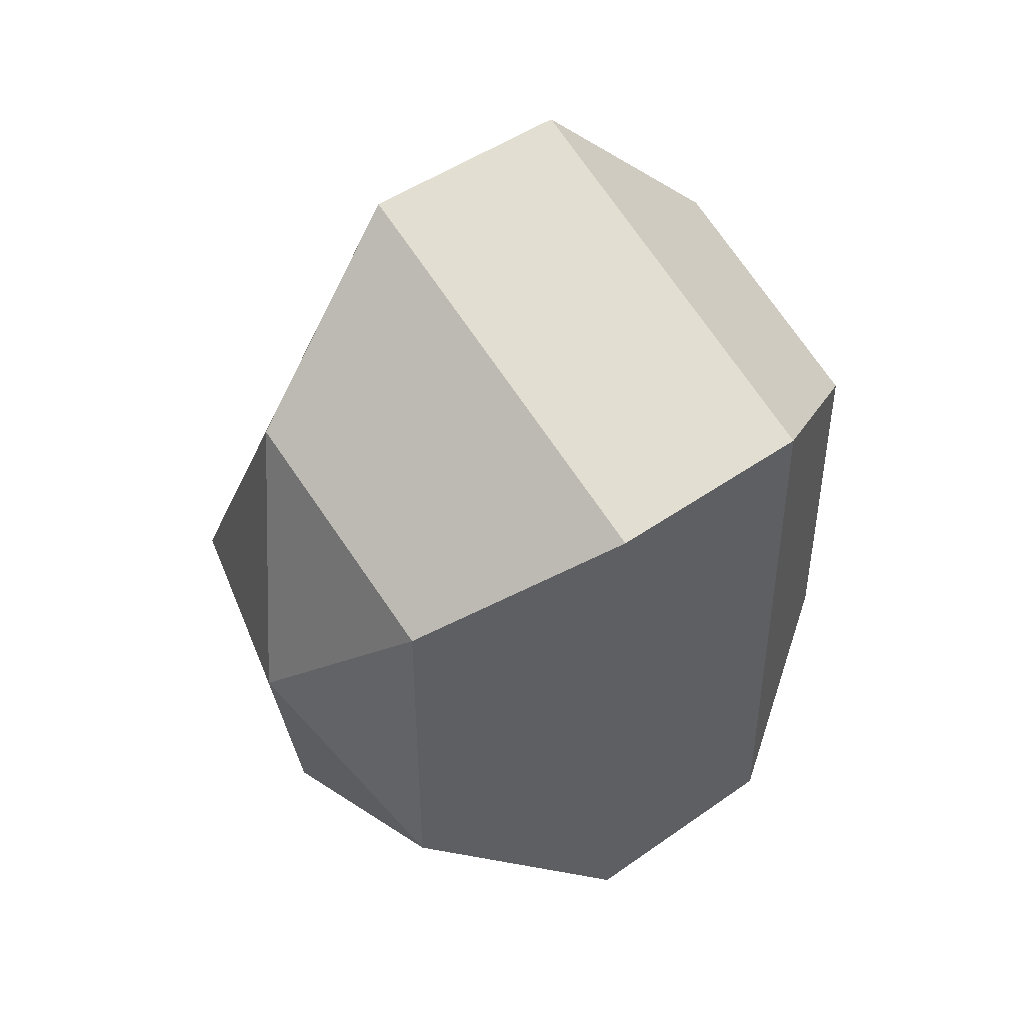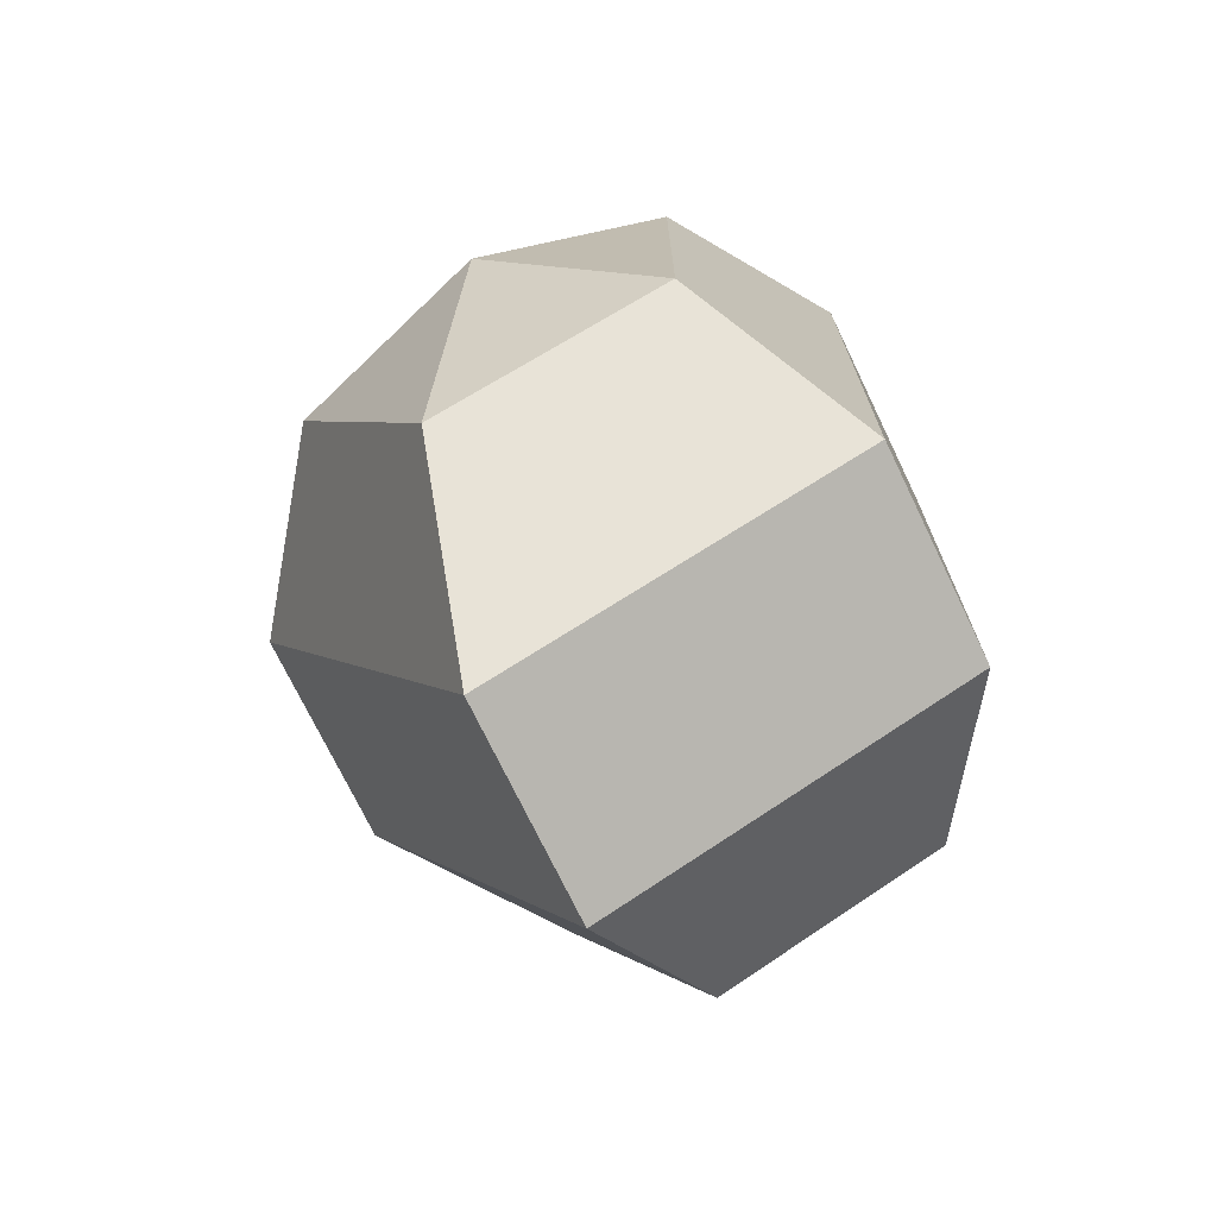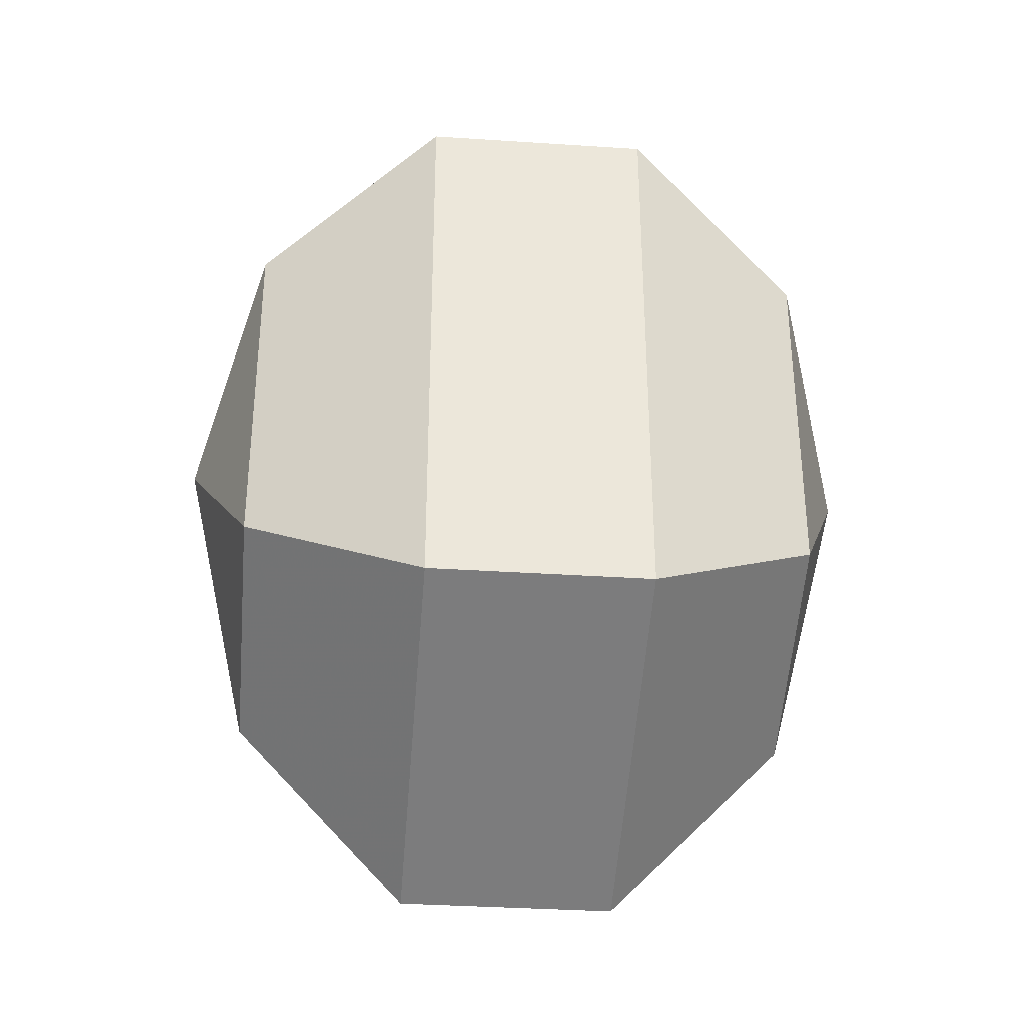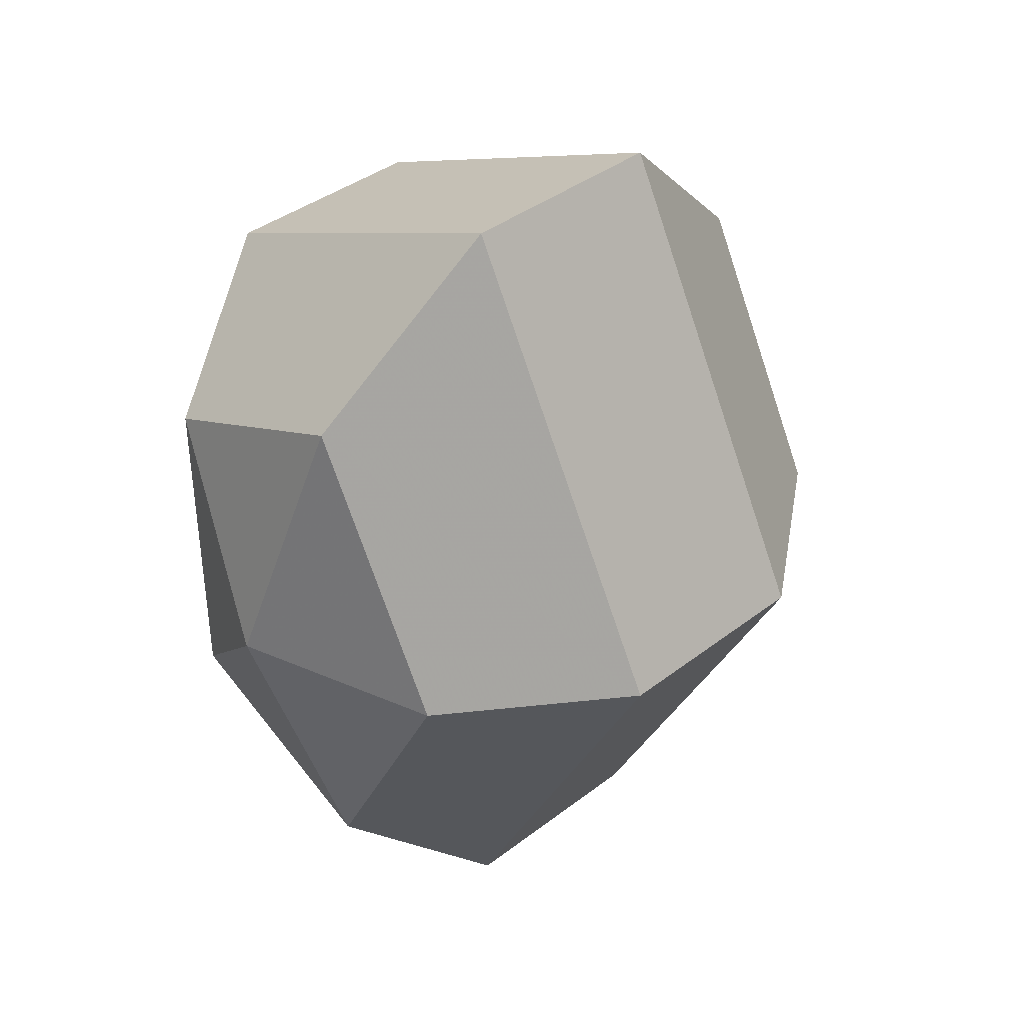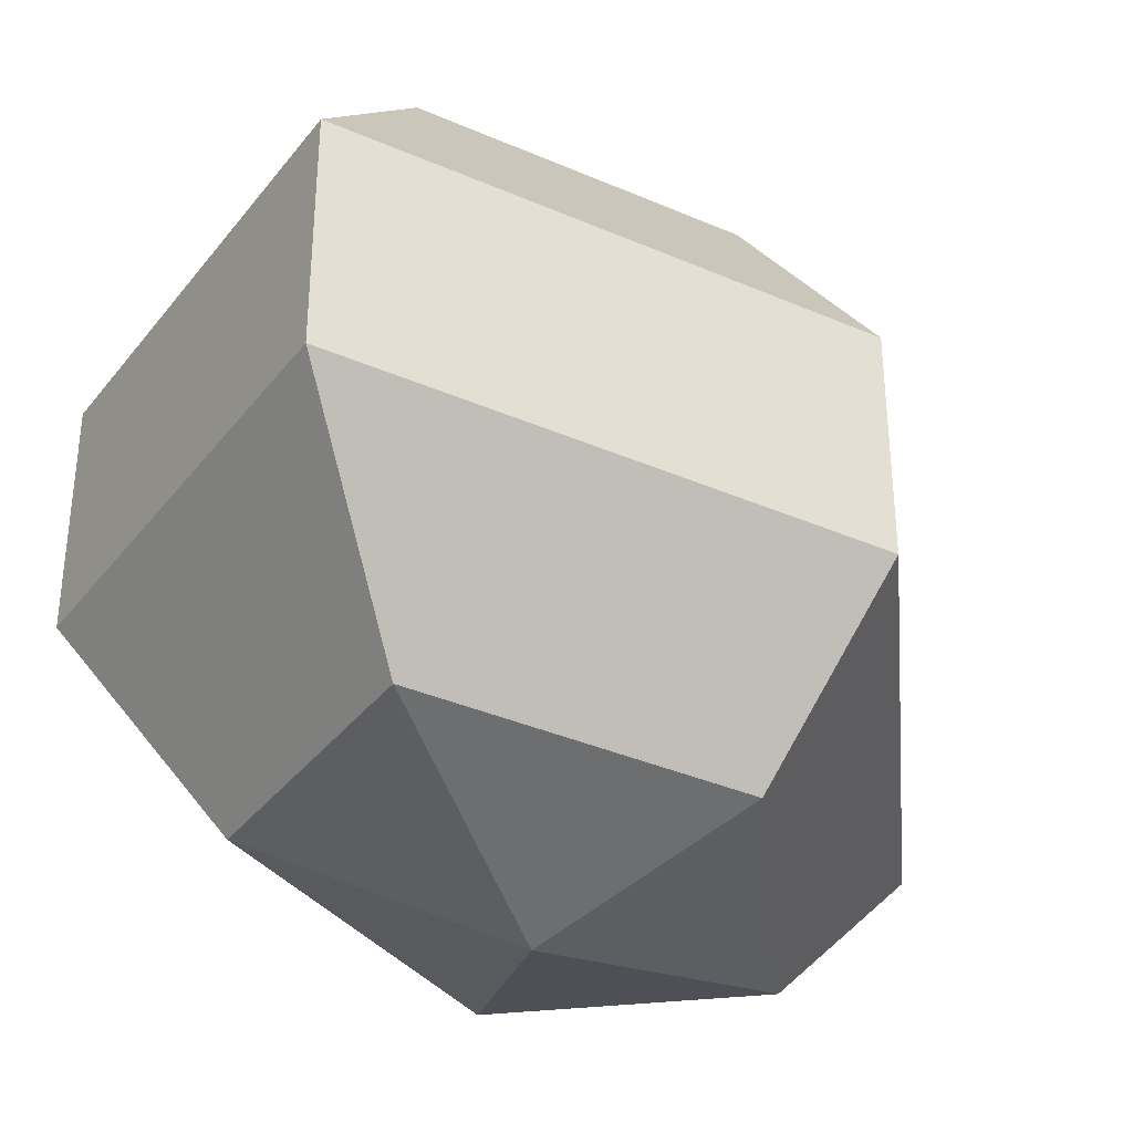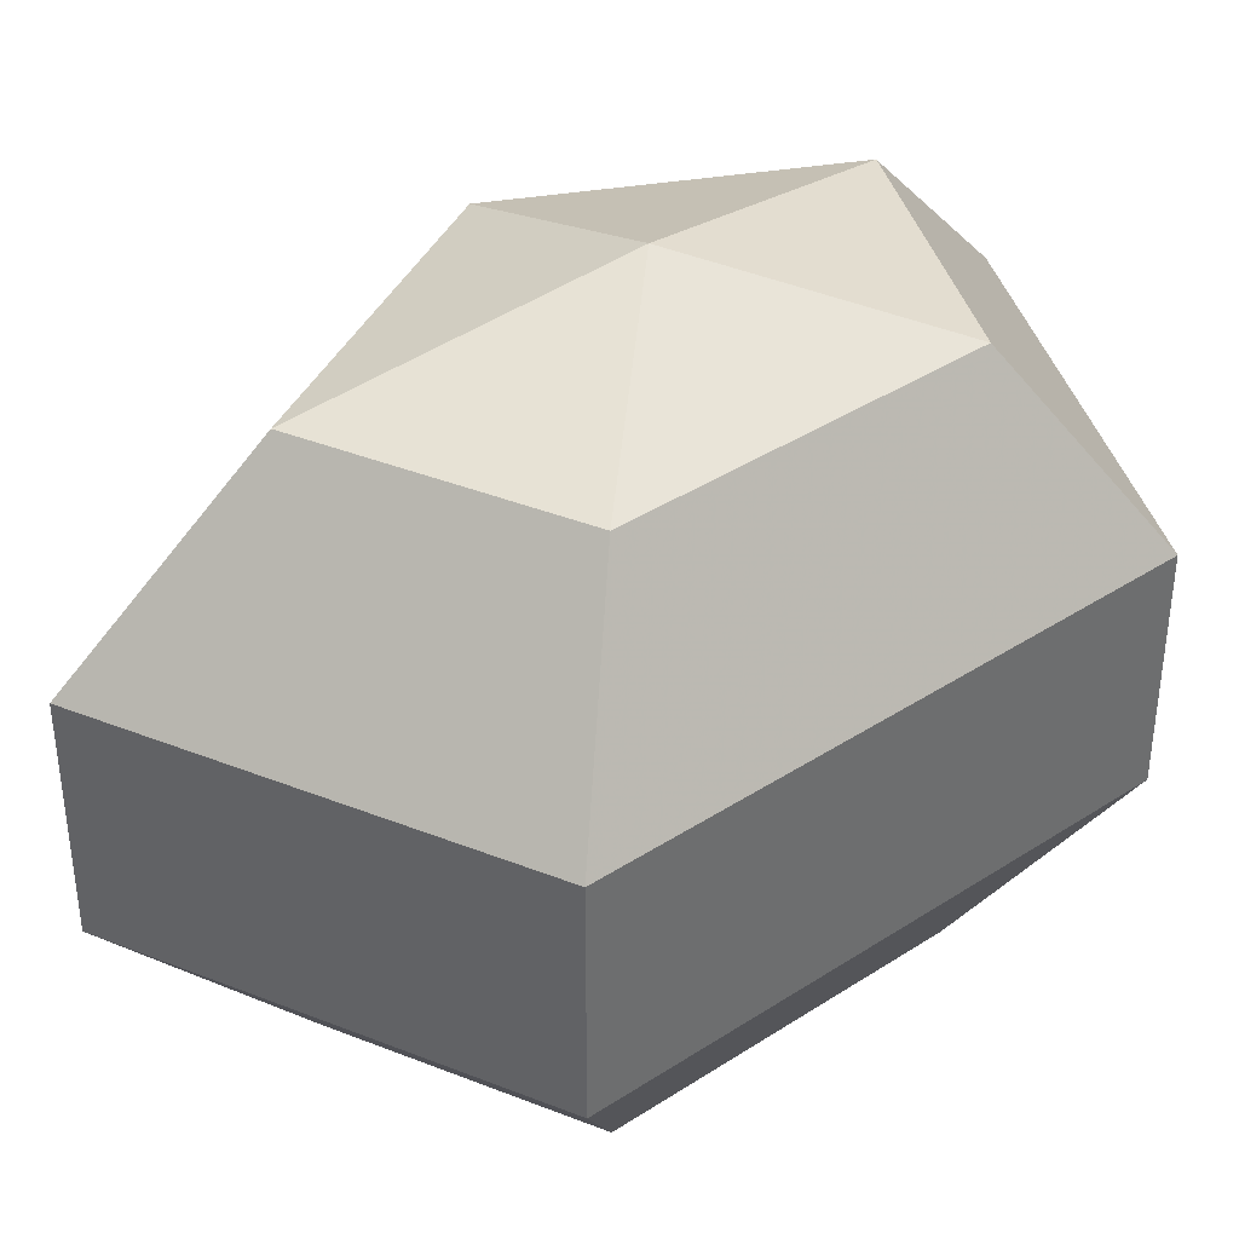
<metadata>
{"format":"obj","ext":"obj","renderer":"f3d","projection":"perspective","resolution":1024,"background":"white","views":[{"elev":46.3,"azim":51.0,"up":"+Y"},{"elev":-72.9,"azim":25.7,"up":"+Y"},{"elev":-34.3,"azim":84.9,"up":"+Y"},{"elev":39.4,"azim":-133.7,"up":"+Y"},{"elev":-36.2,"azim":-147.1,"up":"+Z"},{"elev":38.9,"azim":50.8,"up":"+Z"}]}
</metadata>
<code>
v 221 166 87
v 221 166 87
v 221 166 87
v 221 166 87
v 221 166 87
v 221 166 87
v 216.9 166 88.34
v 219.7 160.5 88.34
v 224.3 162.6 88.34
v 224.3 169.4 88.34
v 219.7 171.5 88.34
v 216.9 166 88.34
v 214.3 166 91.84
v 218.9 157.1 91.84
v 226.4 160.5 91.84
v 226.4 171.5 91.84
v 218.9 174.9 91.84
v 214.3 166 91.84
v 214.3 166 96.16
v 218.9 157.1 96.16
v 226.4 160.5 96.16
v 226.4 171.5 96.16
v 218.9 174.9 96.16
v 214.3 166 96.16
v 216.9 166 99.66
v 219.7 160.5 99.66
v 224.3 162.6 99.66
v 224.3 169.4 99.66
v 219.7 171.5 99.66
v 216.9 166 99.66
v 221 166 101
v 221 166 101
v 221 166 101
v 221 166 101
v 221 166 101
v 221 166 101
g foo
f 8 7 1
f 9 8 2
f 10 9 3
f 11 10 4
f 12 11 5
f 14 13 7
f 15 14 8
f 16 15 9
f 17 16 10
f 18 17 11
f 20 19 13
f 21 20 14
f 22 21 15
f 23 22 16
f 24 23 17
f 26 25 19
f 27 26 20
f 28 27 21
f 29 28 22
f 30 29 23
f 32 31 25
f 33 32 26
f 34 33 27
f 35 34 28
f 36 35 29
f 2 8 1
f 3 9 2
f 4 10 3
f 5 11 4
f 6 12 5
f 8 14 7
f 9 15 8
f 10 16 9
f 11 17 10
f 12 18 11
f 14 20 13
f 15 21 14
f 16 22 15
f 17 23 16
f 18 24 17
f 20 26 19
f 21 27 20
f 22 28 21
f 23 29 22
f 24 30 23
f 26 32 25
f 27 33 26
f 28 34 27
f 29 35 28
f 30 36 29
g

</code>
